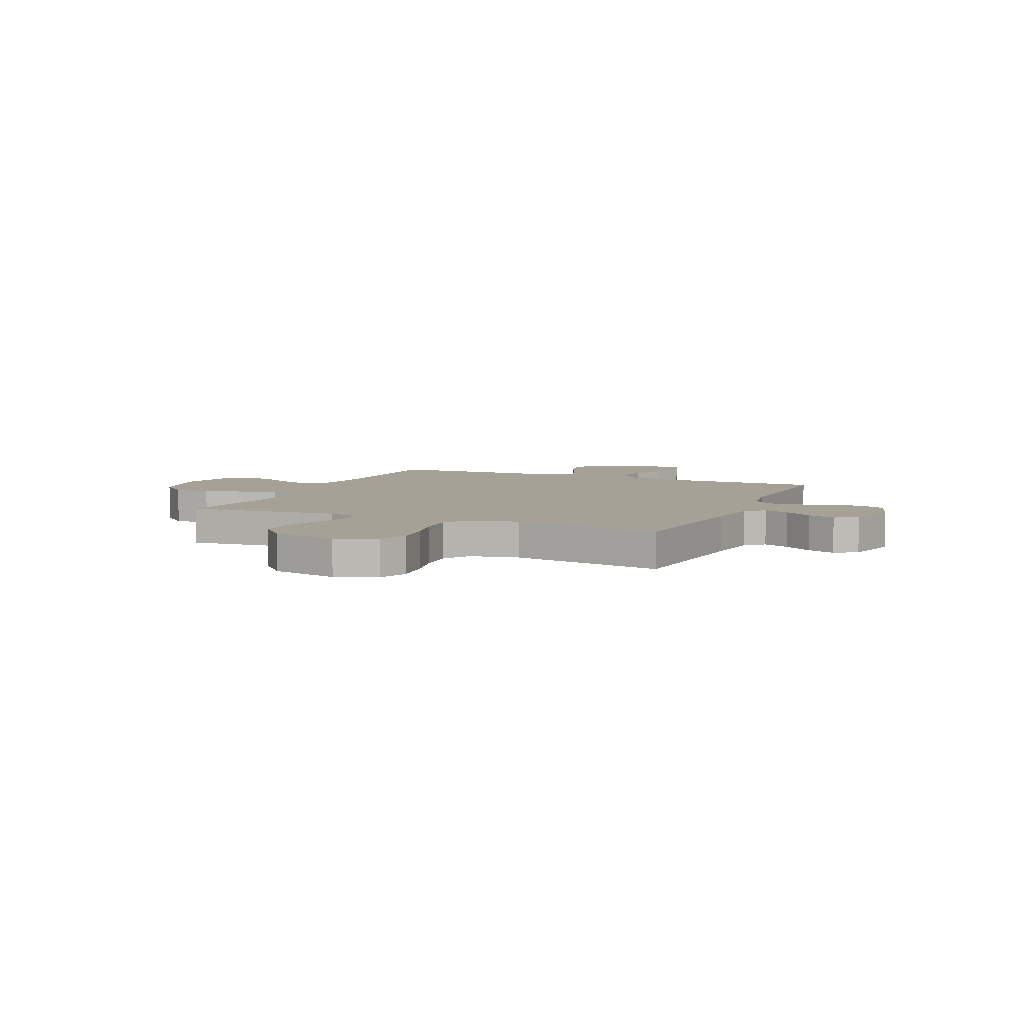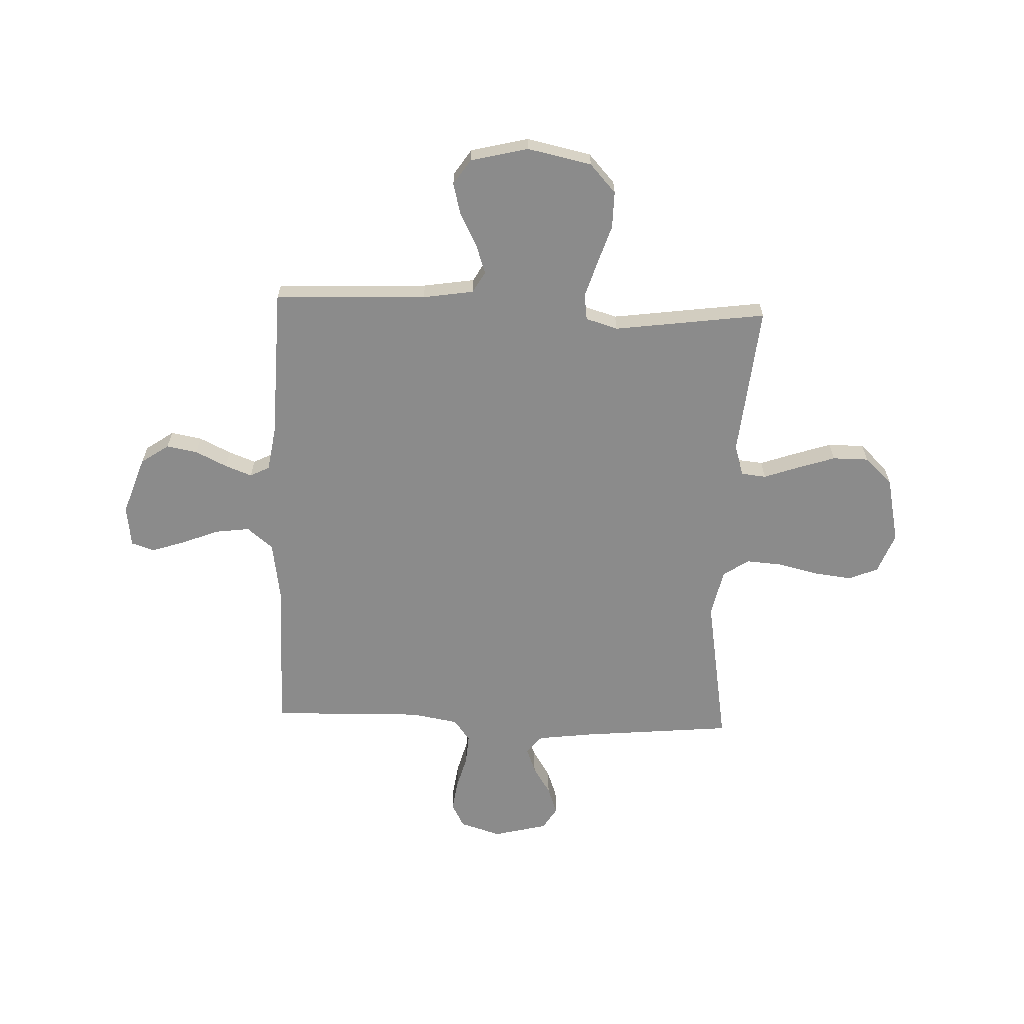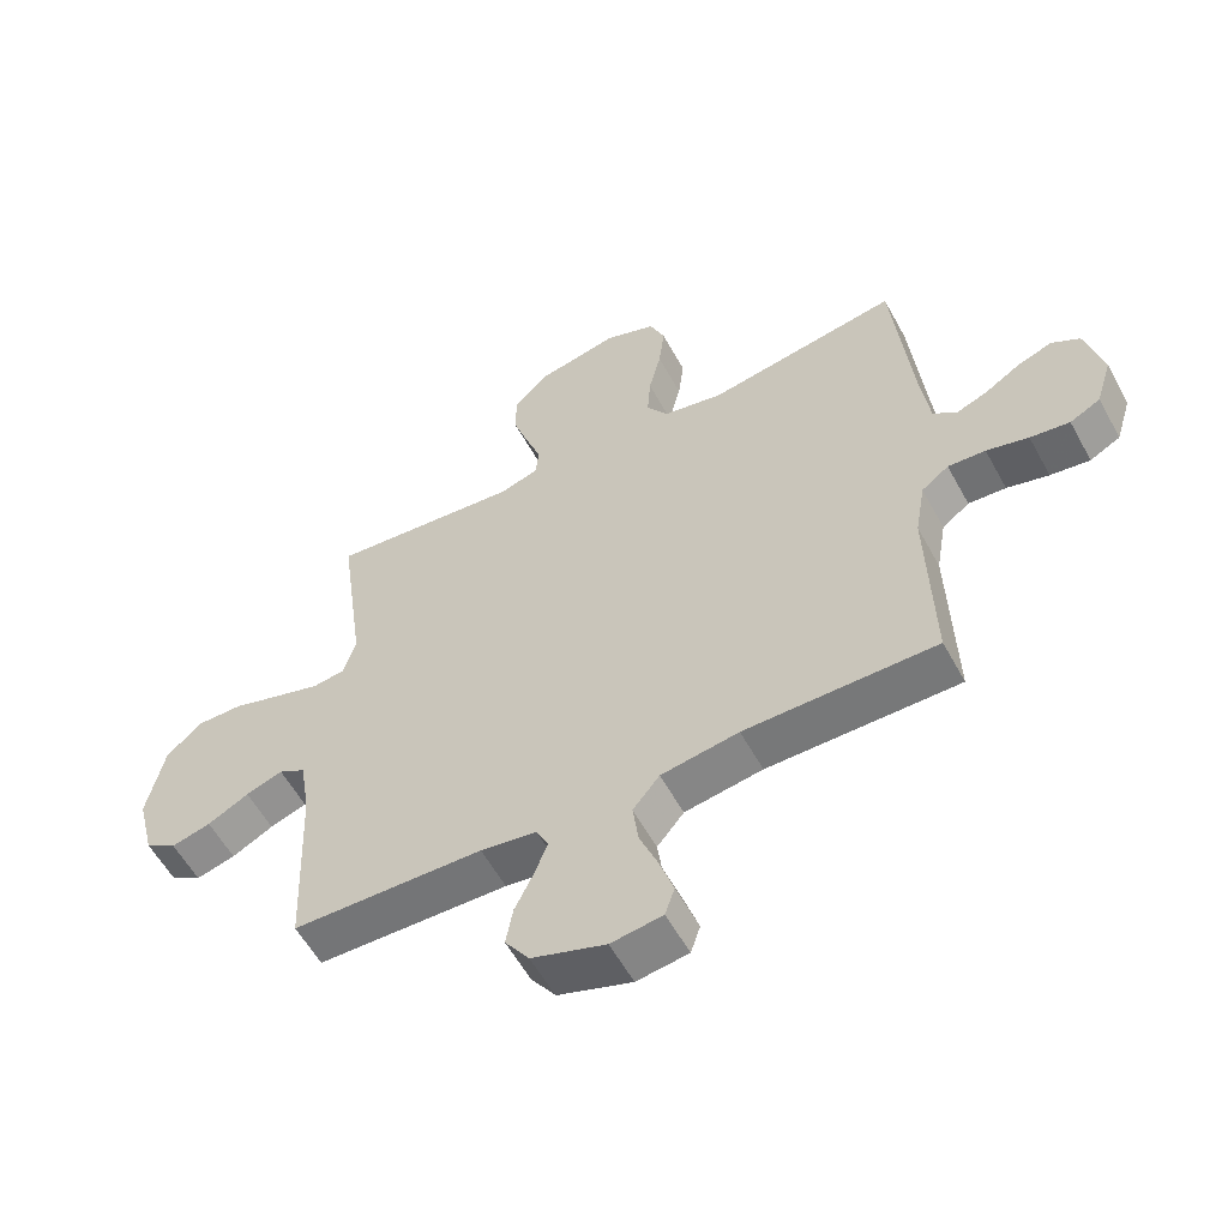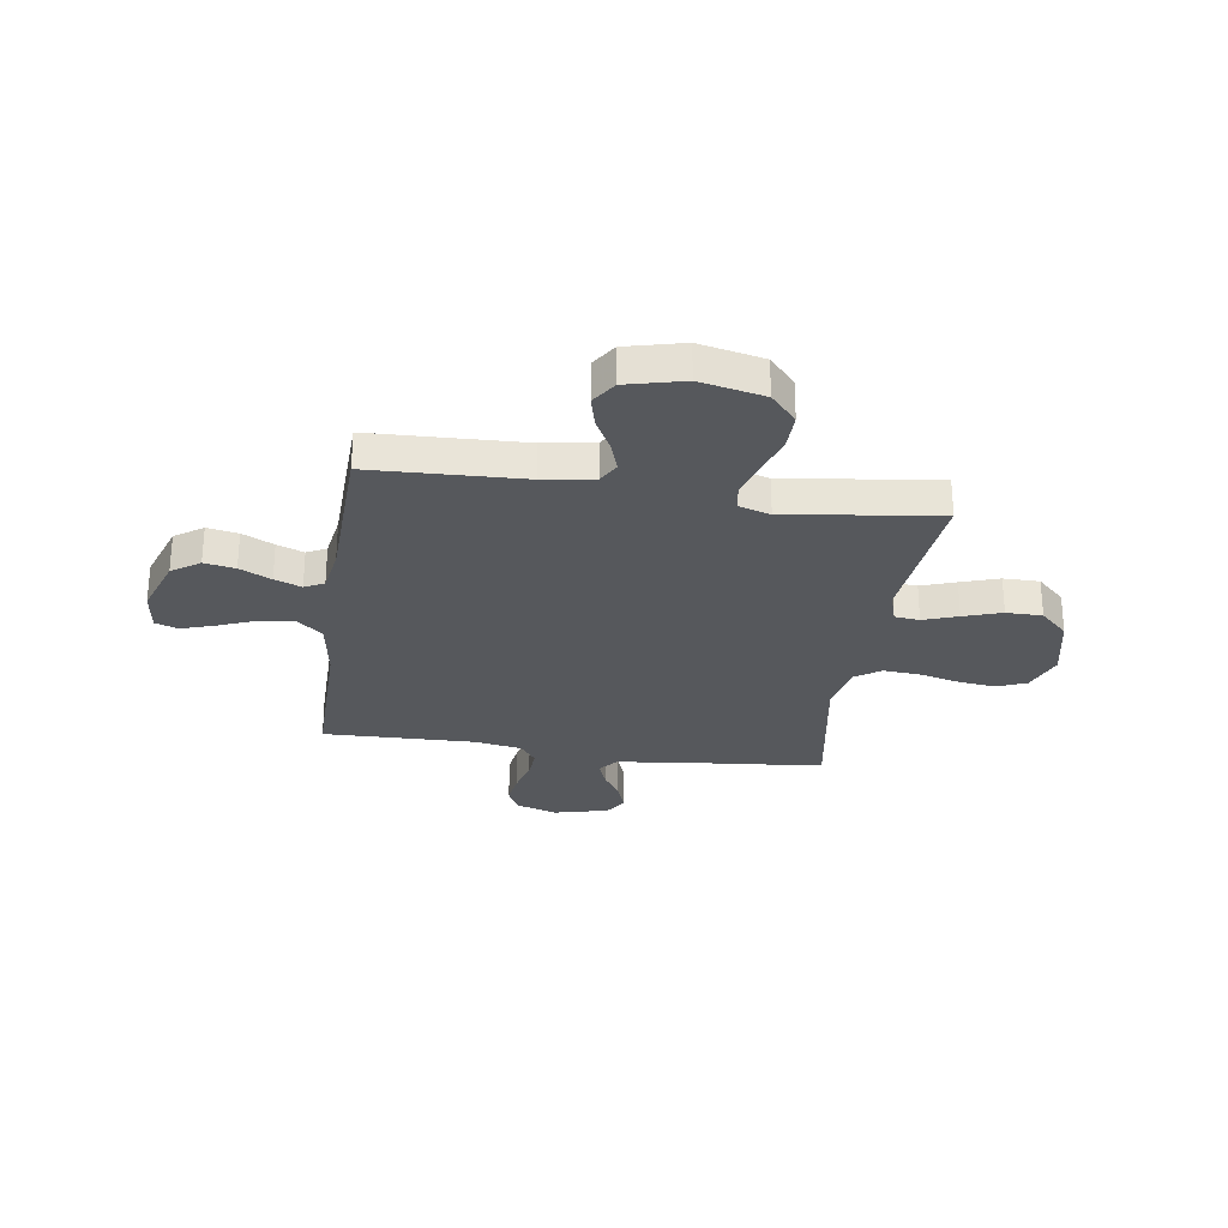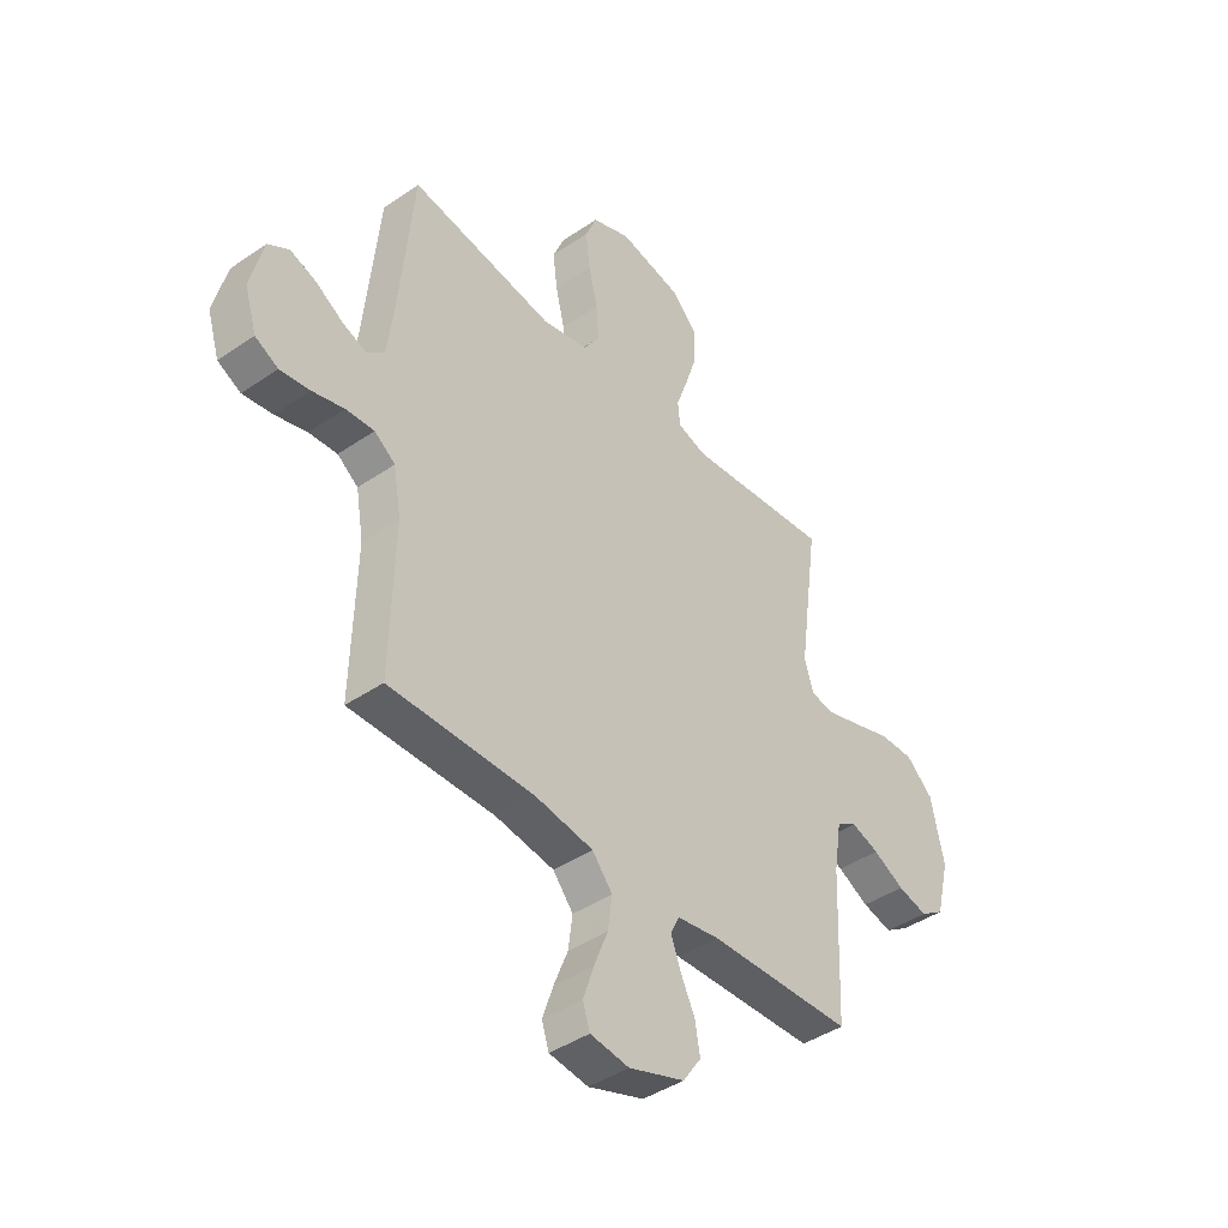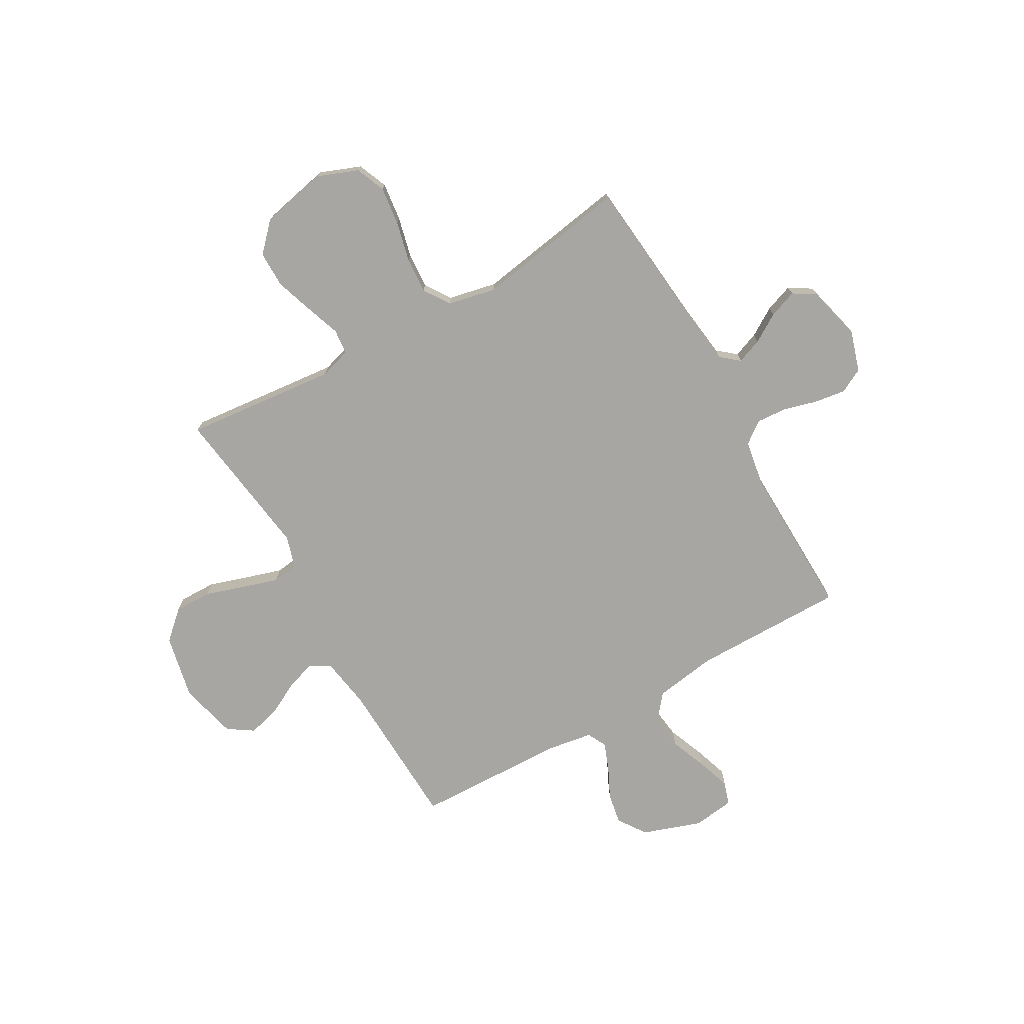
<metadata>
{"format":"obj","ext":"obj","renderer":"f3d","projection":"perspective","resolution":1024,"background":"white","views":[{"elev":6.2,"azim":23.7,"up":"+Y"},{"elev":-63.8,"azim":-92.3,"up":"+Y"},{"elev":-57.5,"azim":28.5,"up":"+Z"},{"elev":-28.3,"azim":-98.5,"up":"+Y"},{"elev":-42.4,"azim":129.3,"up":"+Z"},{"elev":-74.2,"azim":29.6,"up":"+Y"}]}
</metadata>
<code>
v 0.5 0.07 0.5
v 0.529 0.07 0.2
v 0.543 0.07 0.09
v 0.579 0.07 0.06
v 0.629 0.07 0.079
v 0.685 0.07 0.114
v 0.74 0.07 0.134
v 0.784 0.07 0.107
v 0.811 0.07 0
v 0.786 0.07 -0.081
v 0.738 0.07 -0.106
v 0.676 0.07 -0.097
v 0.61 0.07 -0.079
v 0.551 0.07 -0.075
v 0.508 0.07 -0.107
v 0.492 0.07 -0.2
v 0.5 0.07 -0.5
v 0.2 0.07 -0.499
v 0.078 0.07 -0.518
v 0.036 0.07 -0.569
v 0.045 0.07 -0.637
v 0.074 0.07 -0.71
v 0.096 0.07 -0.776
v 0.081 0.07 -0.821
v 0 0.07 -0.832
v -0.116 0.07 -0.792
v -0.154 0.07 -0.737
v -0.143 0.07 -0.676
v -0.113 0.07 -0.614
v -0.093 0.07 -0.561
v -0.112 0.07 -0.523
v -0.2 0.07 -0.509
v -0.5 0.07 -0.5
v -0.512 0.07 -0.2
v -0.528 0.07 -0.1
v -0.57 0.07 -0.076
v -0.628 0.07 -0.096
v -0.693 0.07 -0.13
v -0.755 0.07 -0.146
v -0.805 0.07 -0.113
v -0.833 0.07 0
v -0.806 0.07 0.127
v -0.75 0.07 0.178
v -0.677 0.07 0.177
v -0.6 0.07 0.152
v -0.529 0.07 0.13
v -0.478 0.07 0.137
v -0.459 0.07 0.2
v -0.5 0.07 0.5
v -0.2 0.07 0.47
v -0.139 0.07 0.489
v -0.134 0.07 0.538
v -0.158 0.07 0.606
v -0.183 0.07 0.681
v -0.183 0.07 0.752
v -0.131 0.07 0.807
v 0 0.07 0.835
v 0.08 0.07 0.804
v 0.104 0.07 0.746
v 0.095 0.07 0.671
v 0.076 0.07 0.592
v 0.071 0.07 0.521
v 0.105 0.07 0.47
v 0.2 0.07 0.45
v 0.5 0 0.5
v 0.529 0 0.2
v 0.543 0 0.09
v 0.579 0 0.06
v 0.629 0 0.079
v 0.685 0 0.114
v 0.74 0 0.134
v 0.784 0 0.107
v 0.811 0 0
v 0.786 0 -0.081
v 0.738 0 -0.106
v 0.676 0 -0.097
v 0.61 0 -0.079
v 0.551 0 -0.075
v 0.508 0 -0.107
v 0.492 0 -0.2
v 0.5 0 -0.5
v 0.2 0 -0.499
v 0.078 0 -0.518
v 0.036 0 -0.569
v 0.045 0 -0.637
v 0.074 0 -0.71
v 0.096 0 -0.776
v 0.081 0 -0.821
v 0 0 -0.832
v -0.116 0 -0.792
v -0.154 0 -0.737
v -0.143 0 -0.676
v -0.113 0 -0.614
v -0.093 0 -0.561
v -0.112 0 -0.523
v -0.2 0 -0.509
v -0.5 0 -0.5
v -0.512 0 -0.2
v -0.528 0 -0.1
v -0.57 0 -0.076
v -0.628 0 -0.096
v -0.693 0 -0.13
v -0.755 0 -0.146
v -0.805 0 -0.113
v -0.833 0 0
v -0.806 0 0.127
v -0.75 0 0.178
v -0.677 0 0.177
v -0.6 0 0.152
v -0.529 0 0.13
v -0.478 0 0.137
v -0.459 0 0.2
v -0.5 0 0.5
v -0.2 0 0.47
v -0.139 0 0.489
v -0.134 0 0.538
v -0.158 0 0.606
v -0.183 0 0.681
v -0.183 0 0.752
v -0.131 0 0.807
v 0 0 0.835
v 0.08 0 0.804
v 0.104 0 0.746
v 0.095 0 0.671
v 0.076 0 0.592
v 0.071 0 0.521
v 0.105 0 0.47
v 0.2 0 0.45
f 59 60 61
f 58 59 61
f 57 58 61
f 56 57 61
f 55 56 61
f 54 55 61
f 53 54 61
f 52 53 61
f 51 52 61 62
f 50 51 62 63
f 48 49 50
f 50 63 64
f 48 50 64
f 47 48 64
f 43 44 45
f 42 43 45
f 41 42 45
f 40 41 45
f 39 40 45
f 38 39 45
f 37 38 45
f 36 37 45 46
f 35 36 46 47
f 32 33 34
f 64 1 2
f 47 64 2
f 35 47 2
f 34 35 2
f 32 34 2
f 31 32 2
f 27 28 29
f 26 27 29
f 25 26 29
f 24 25 29
f 23 24 29
f 22 23 29
f 21 22 29
f 20 21 29 30
f 16 17 18
f 15 16 18 19
f 11 12 13
f 10 11 13
f 9 10 13
f 8 9 13
f 7 8 13
f 6 7 13
f 5 6 13
f 4 5 13 14
f 3 4 14 15
f 31 2 3
f 30 31 3
f 20 30 3
f 19 20 3
f 3 15 19
f 125 124 123
f 125 123 122
f 125 122 121
f 125 121 120
f 125 120 119
f 125 119 118
f 125 118 117
f 125 117 116
f 126 125 116 115
f 127 126 115 114
f 114 113 112
f 128 127 114
f 128 114 112
f 128 112 111
f 109 108 107
f 109 107 106
f 109 106 105
f 109 105 104
f 109 104 103
f 109 103 102
f 109 102 101
f 110 109 101 100
f 111 110 100 99
f 98 97 96
f 66 65 128
f 66 128 111
f 66 111 99
f 66 99 98
f 66 98 96
f 66 96 95
f 93 92 91
f 93 91 90
f 93 90 89
f 93 89 88
f 93 88 87
f 93 87 86
f 93 86 85
f 94 93 85 84
f 82 81 80
f 83 82 80 79
f 77 76 75
f 77 75 74
f 77 74 73
f 77 73 72
f 77 72 71
f 77 71 70
f 77 70 69
f 78 77 69 68
f 79 78 68 67
f 67 66 95
f 67 95 94
f 67 94 84
f 67 84 83
f 83 79 67
f 1 65 66 2
f 2 66 67 3
f 3 67 68 4
f 4 68 69 5
f 5 69 70 6
f 6 70 71 7
f 7 71 72 8
f 8 72 73 9
f 9 73 74 10
f 10 74 75 11
f 11 75 76 12
f 12 76 77 13
f 13 77 78 14
f 14 78 79 15
f 15 79 80 16
f 16 80 81 17
f 17 81 82 18
f 18 82 83 19
f 19 83 84 20
f 20 84 85 21
f 21 85 86 22
f 22 86 87 23
f 23 87 88 24
f 24 88 89 25
f 25 89 90 26
f 26 90 91 27
f 27 91 92 28
f 28 92 93 29
f 29 93 94 30
f 30 94 95 31
f 31 95 96 32
f 32 96 97 33
f 33 97 98 34
f 34 98 99 35
f 35 99 100 36
f 36 100 101 37
f 37 101 102 38
f 38 102 103 39
f 39 103 104 40
f 40 104 105 41
f 41 105 106 42
f 42 106 107 43
f 43 107 108 44
f 44 108 109 45
f 45 109 110 46
f 46 110 111 47
f 47 111 112 48
f 48 112 113 49
f 49 113 114 50
f 50 114 115 51
f 51 115 116 52
f 52 116 117 53
f 53 117 118 54
f 54 118 119 55
f 55 119 120 56
f 56 120 121 57
f 57 121 122 58
f 58 122 123 59
f 59 123 124 60
f 60 124 125 61
f 61 125 126 62
f 62 126 127 63
f 63 127 128 64
f 64 128 65 1

</code>
